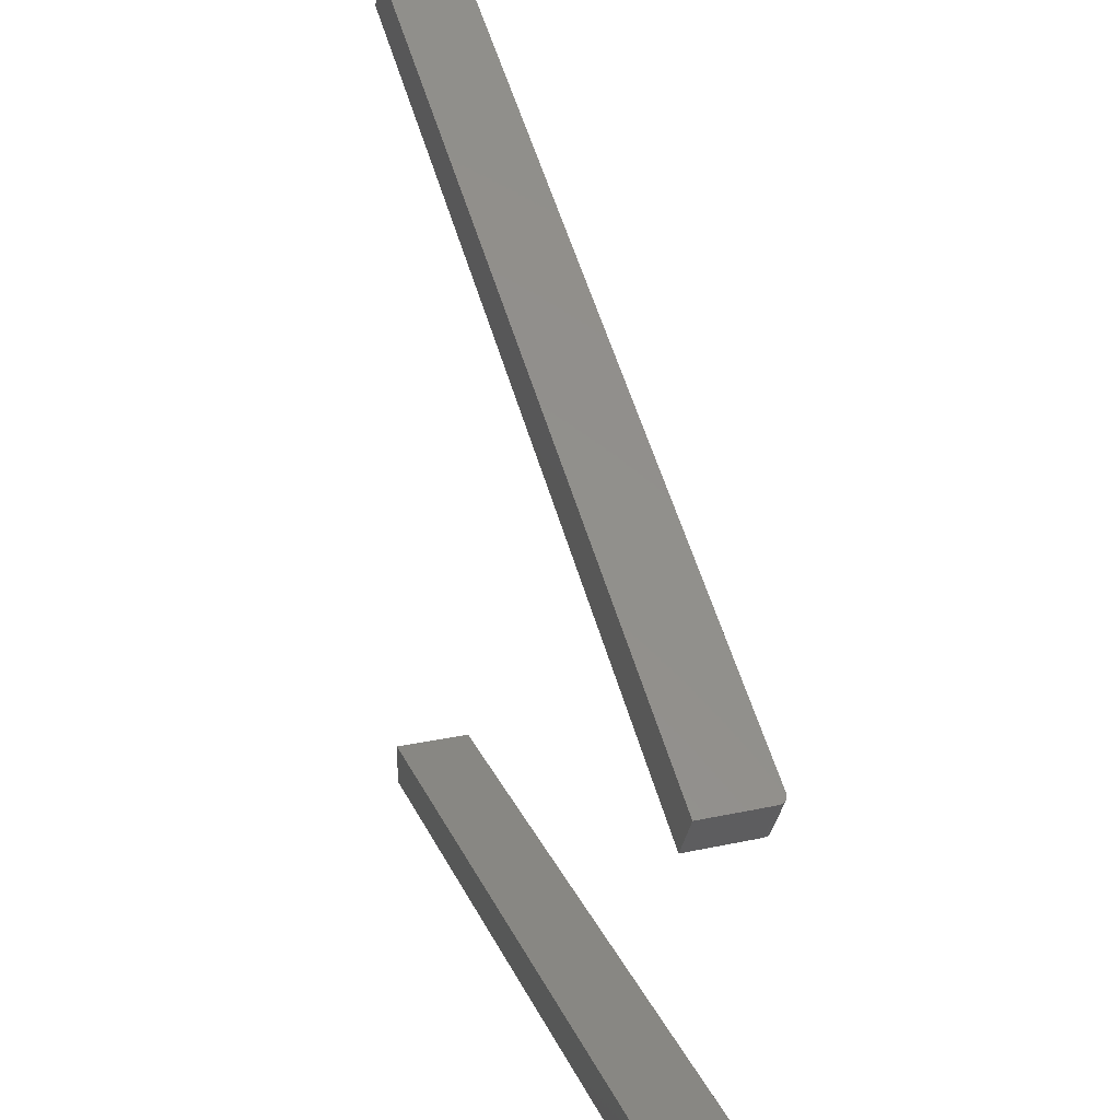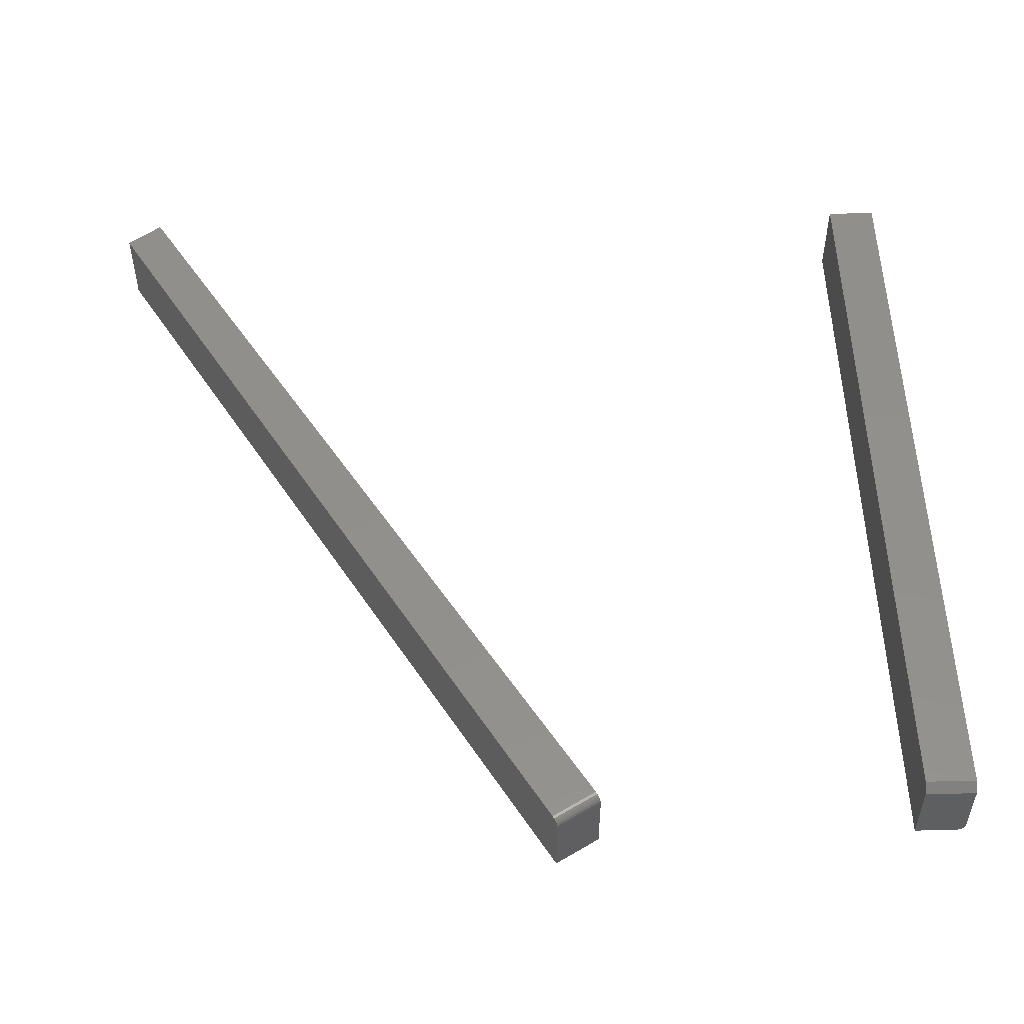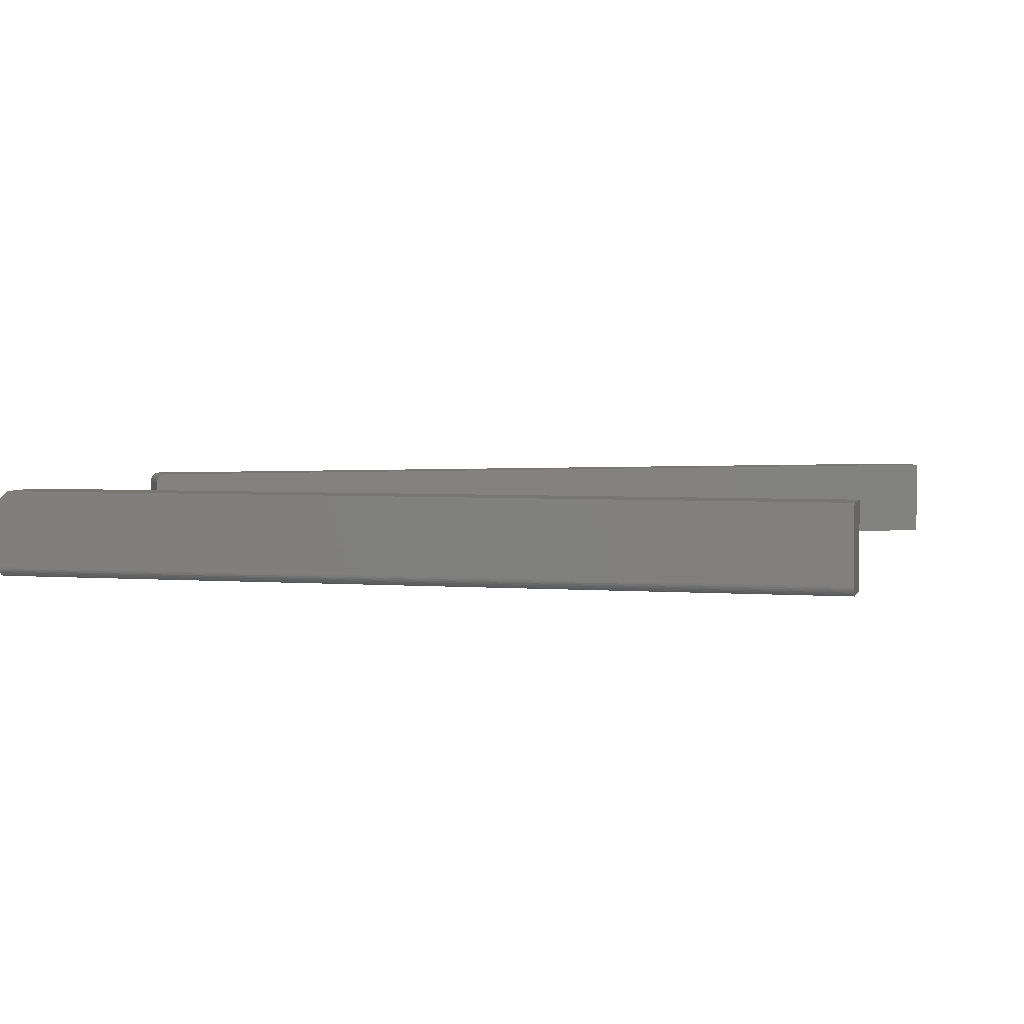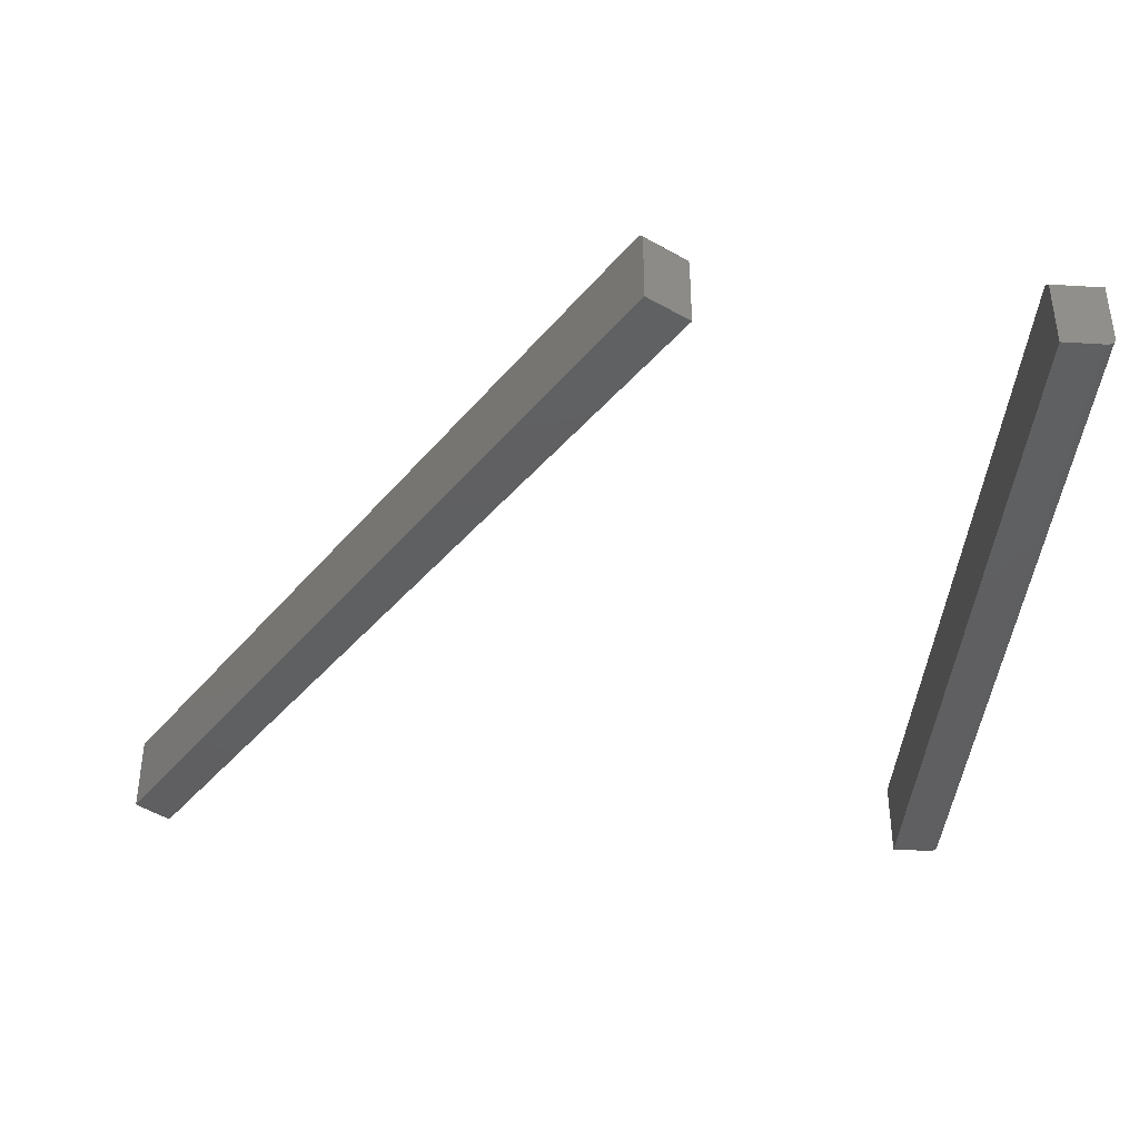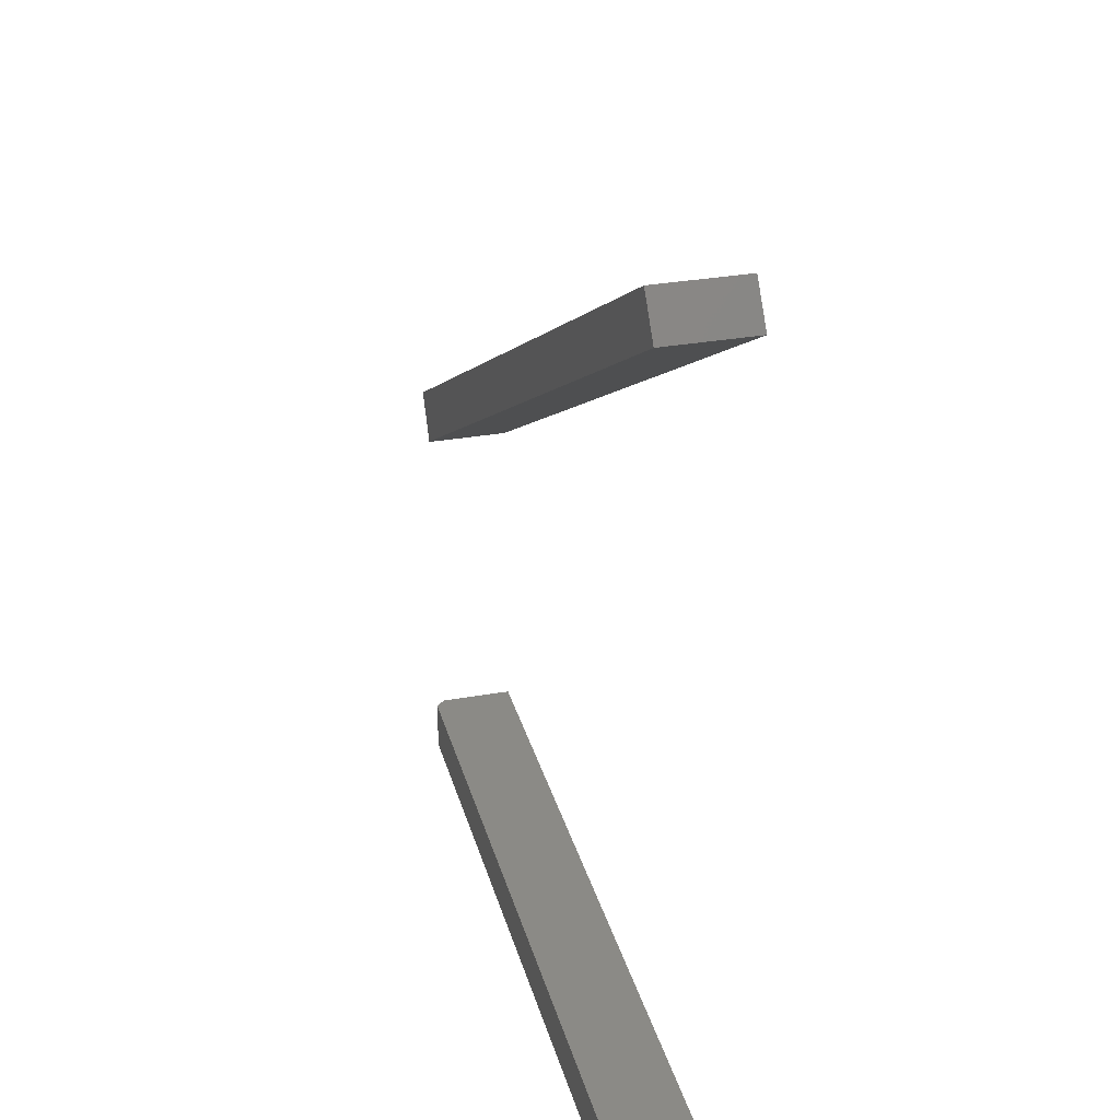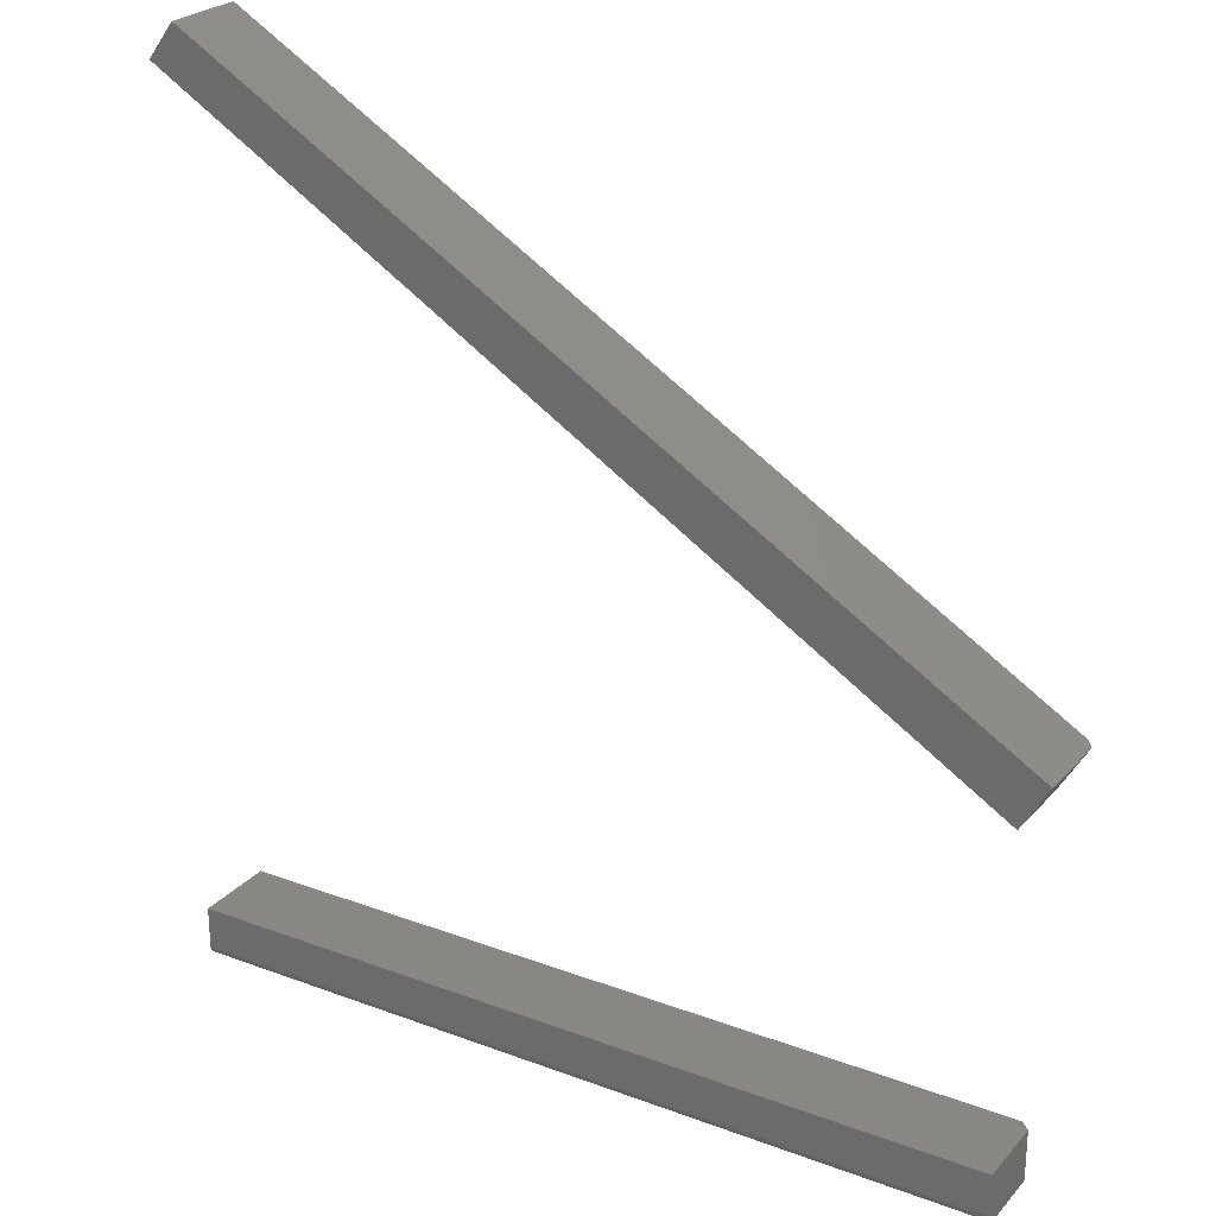
<metadata>
{"format":"stl","ext":"stl","renderer":"f3d","projection":"perspective","resolution":1024,"background":"white","views":[{"elev":24.7,"azim":-109.6,"up":"+Y"},{"elev":52.2,"azim":-91.6,"up":"+Z"},{"elev":3.5,"azim":14.2,"up":"+Z"},{"elev":-39.8,"azim":-94.3,"up":"+Z"},{"elev":30.7,"azim":75.6,"up":"+Y"},{"elev":25.2,"azim":-148.9,"up":"+Y"}]}
</metadata>
<code>
# stl→obj: 44 verts, 80 faces
v -0.3605 0.3399 0.07031
v -0.3378 0.3022 0.07031
v 0.3289 0.7521 0.07031
v 0.3516 0.7218 0.07031
v -0.3672 0.3359 0.0625
v -0.3669 0.3361 0.06492
v -0.3659 0.3367 0.06711
v -0.3672 0.3359 0
v -0.3644 0.3376 0.06884
v -0.3625 0.3387 0.06994
v 0.3289 0.7521 0
v -0.3445 0.2981 0.0625
v -0.3432 0.2989 0.06711
v -0.3442 0.2983 0.06492
v -0.3445 0.2981 0
v 0.3516 0.7218 0
v -0.3398 0.3009 0.06994
v -0.3417 0.2998 0.06884
v -0.3438 -0.01997 0.001317
v -0.3438 0.02048 0
v -0.3438 -0.01562 0
v -0.3438 -0.01715 0.0001501
v -0.3438 -0.01861 0.0005947
v -0.3438 0.02048 0.0625
v -0.3438 -0.02115 0.002288
v -0.3438 -0.02212 0.003472
v -0.3438 -0.02284 0.004823
v -0.3438 -0.02329 0.006288
v -0.3438 -0.02344 0.007812
v -0.3438 -0.02344 0.0625
v 0.3516 -0.02344 0.007812
v 0.3516 -0.02344 0.07031
v -0.3359 -0.02344 0.07031
v -0.3359 0.02048 0.07031
v 0.3516 0.02048 0.07031
v 0.3516 0.02048 0
v 0.3516 -0.01562 0
v 0.3516 -0.02329 0.006288
v 0.3516 -0.02212 0.003472
v 0.3516 -0.02284 0.004823
v 0.3516 -0.02115 0.002288
v 0.3516 -0.01997 0.001317
v 0.3516 -0.01861 0.0005947
v 0.3516 -0.01715 0.0001501
f 1 2 3
f 3 2 4
f 5 6 7
f 8 5 7
f 8 7 9
f 8 9 10
f 8 10 1
f 8 1 3
f 8 3 11
f 12 13 14
f 15 16 4
f 15 4 2
f 15 2 17
f 15 17 18
f 15 18 13
f 15 13 12
f 8 15 5
f 5 15 12
f 5 12 6
f 6 12 14
f 6 14 7
f 7 14 13
f 7 13 9
f 9 13 18
f 9 18 10
f 10 18 17
f 10 17 1
f 1 17 2
f 8 11 15
f 15 11 16
f 16 11 4
f 4 11 3
f 19 20 21
f 19 21 22
f 19 22 23
f 24 20 19
f 24 19 25
f 24 25 26
f 24 26 27
f 24 27 28
f 24 28 29
f 24 29 30
f 31 32 29
f 29 32 33
f 29 33 30
f 33 32 34
f 34 32 35
f 35 36 34
f 34 36 20
f 34 20 24
f 34 24 33
f 33 24 30
f 21 20 37
f 37 20 36
f 31 38 39
f 39 38 40
f 35 32 31
f 35 31 39
f 35 39 41
f 35 41 42
f 35 42 43
f 35 43 44
f 35 44 37
f 35 37 36
f 21 37 22
f 22 37 44
f 22 44 23
f 23 44 43
f 23 43 19
f 19 43 42
f 19 42 25
f 25 42 41
f 25 41 26
f 26 41 39
f 26 39 27
f 27 39 40
f 27 40 28
f 28 40 38
f 28 38 29
f 29 38 31

</code>
